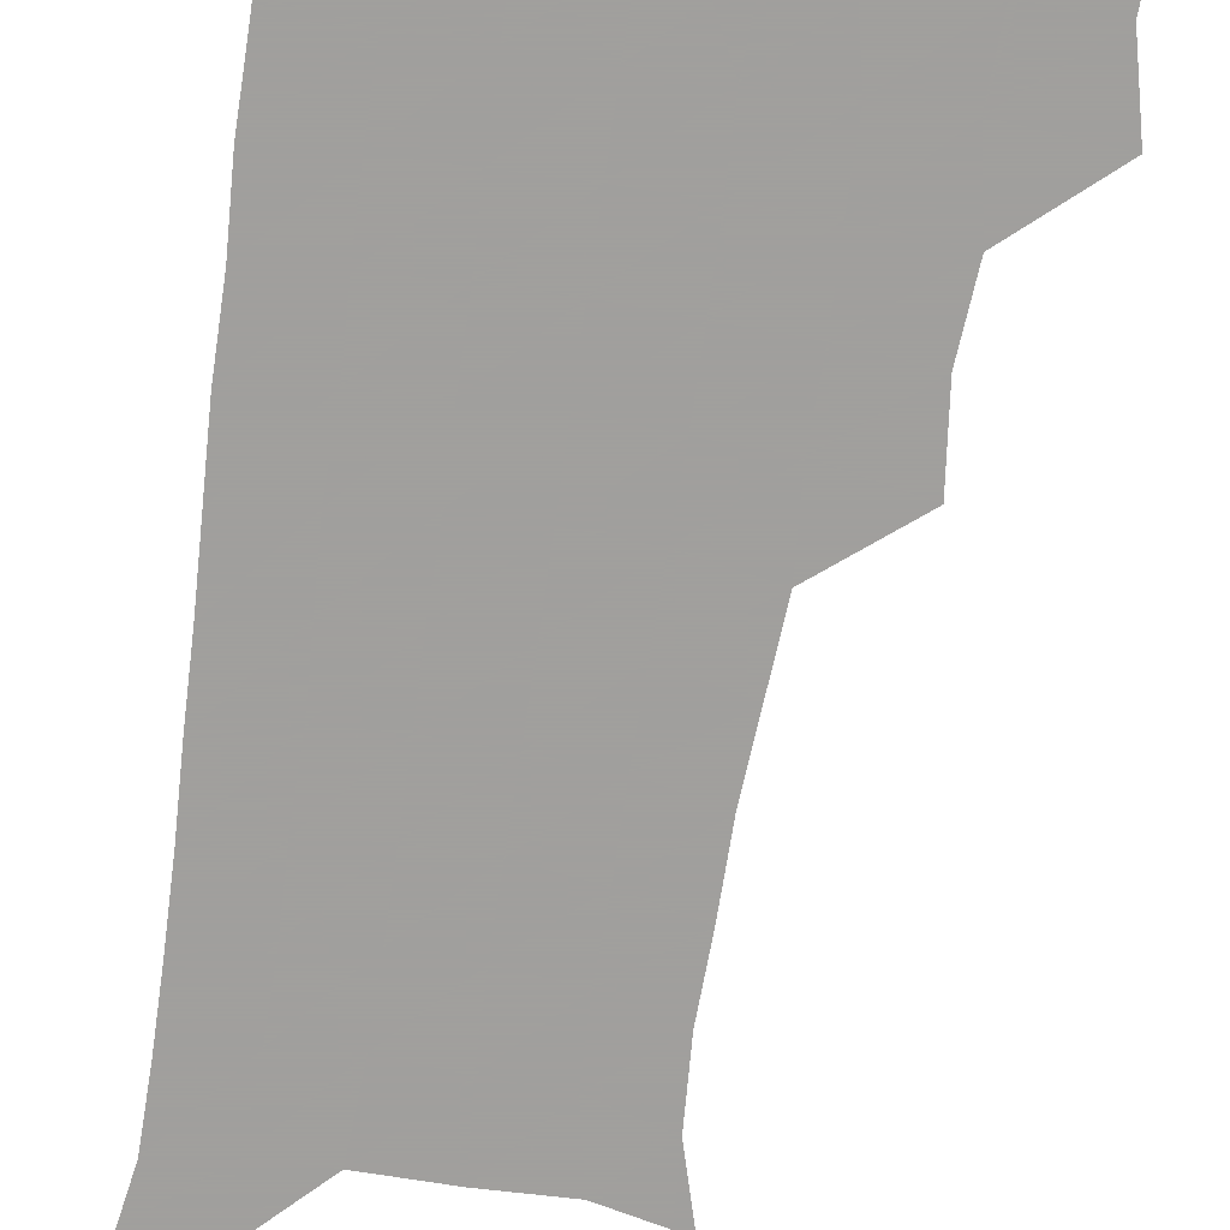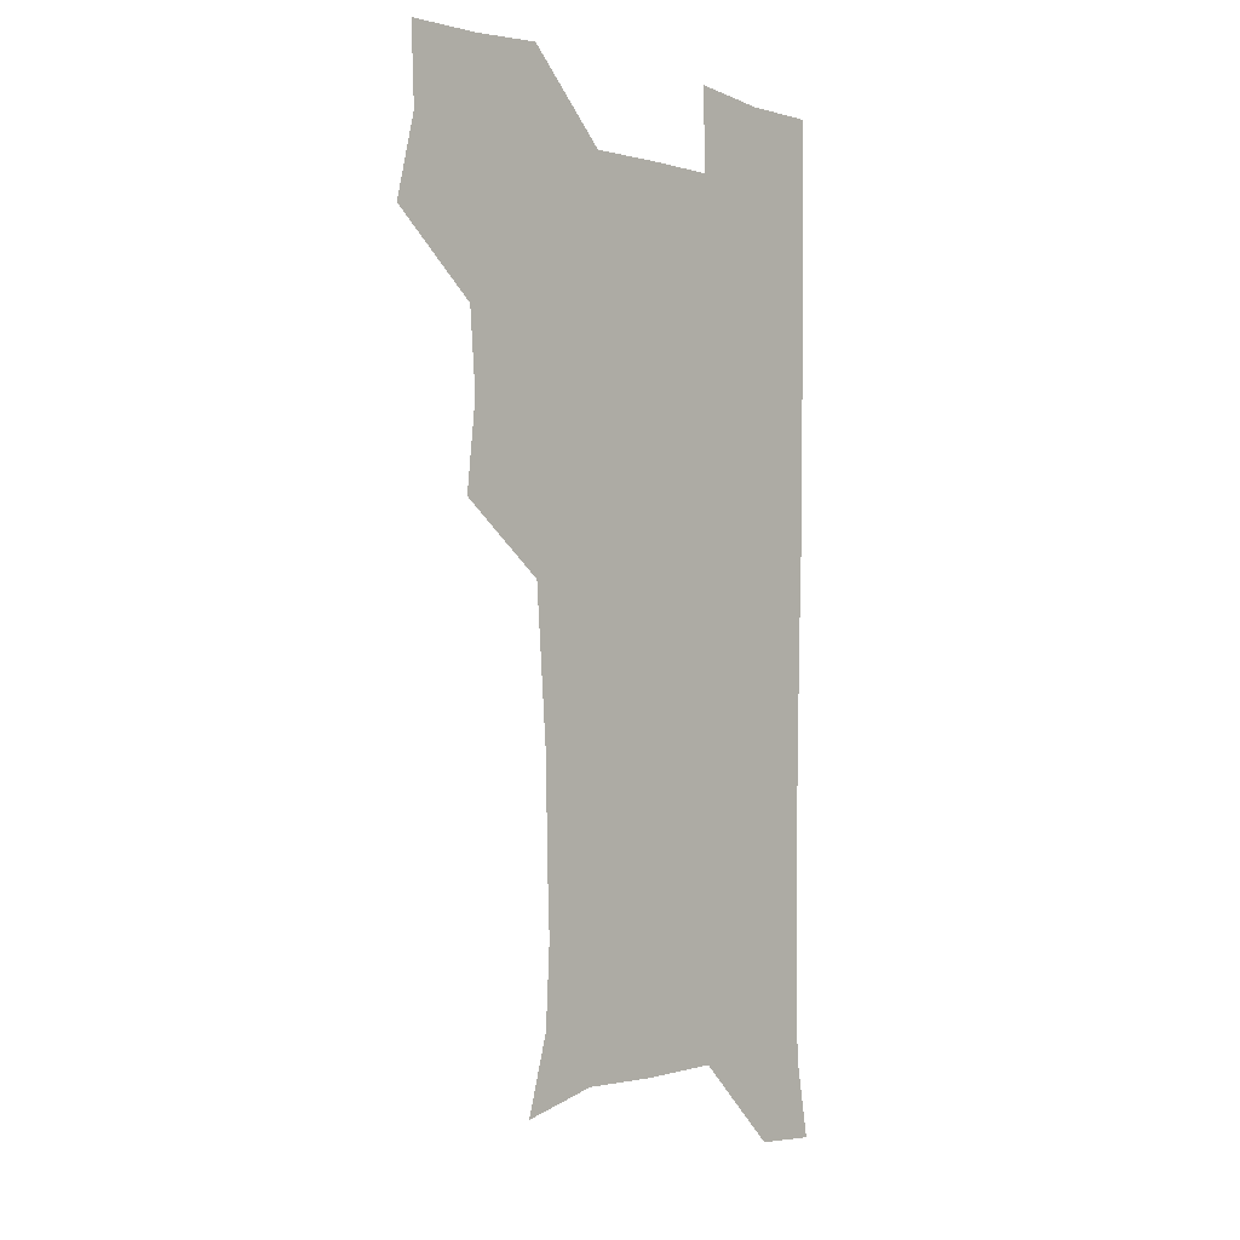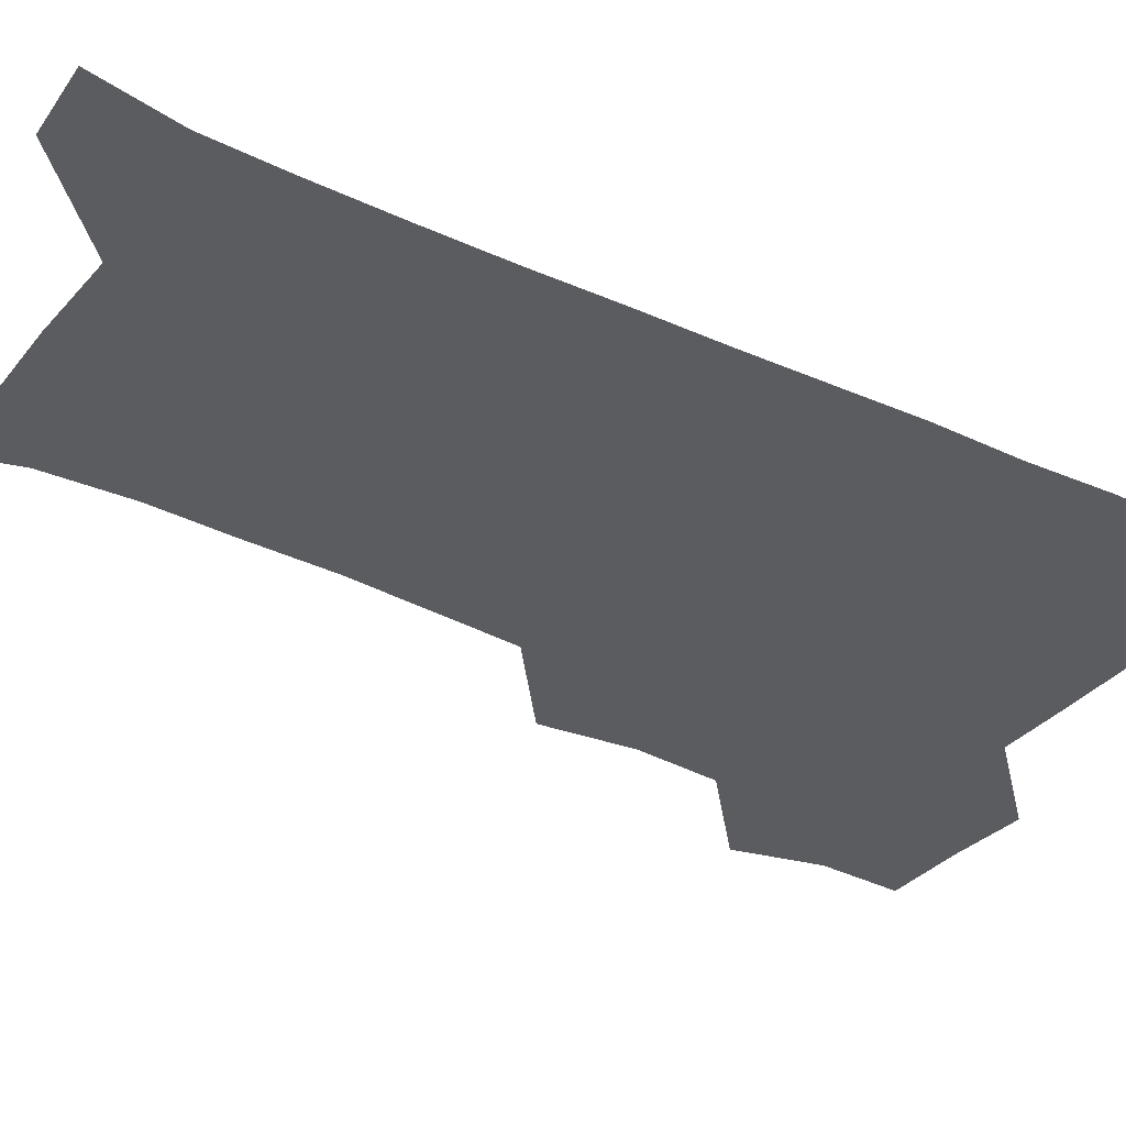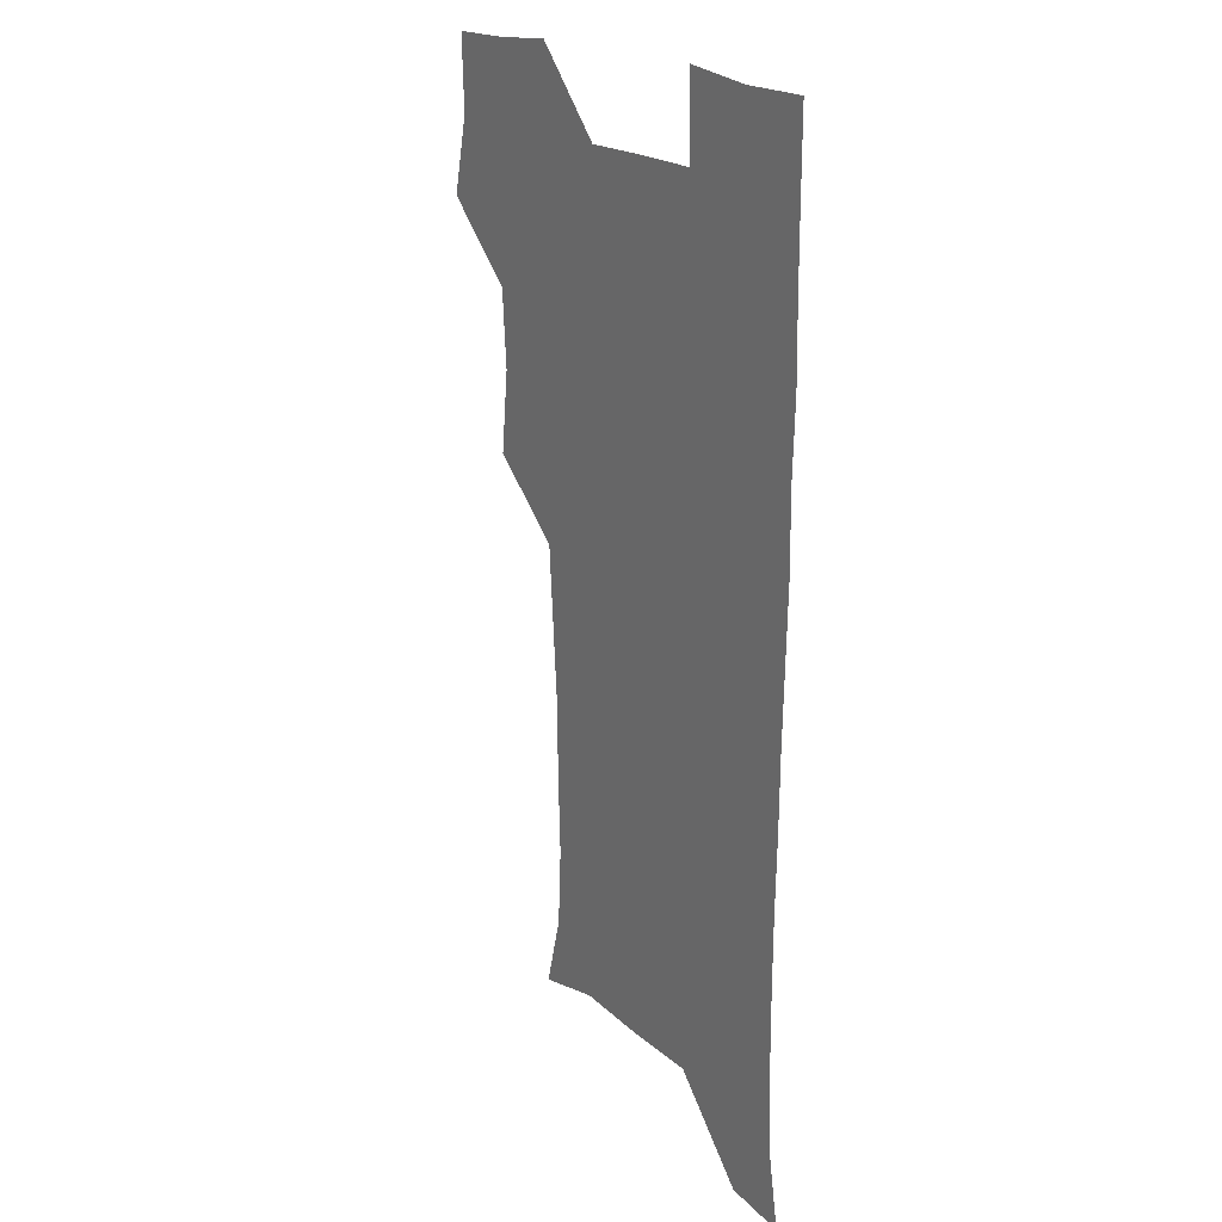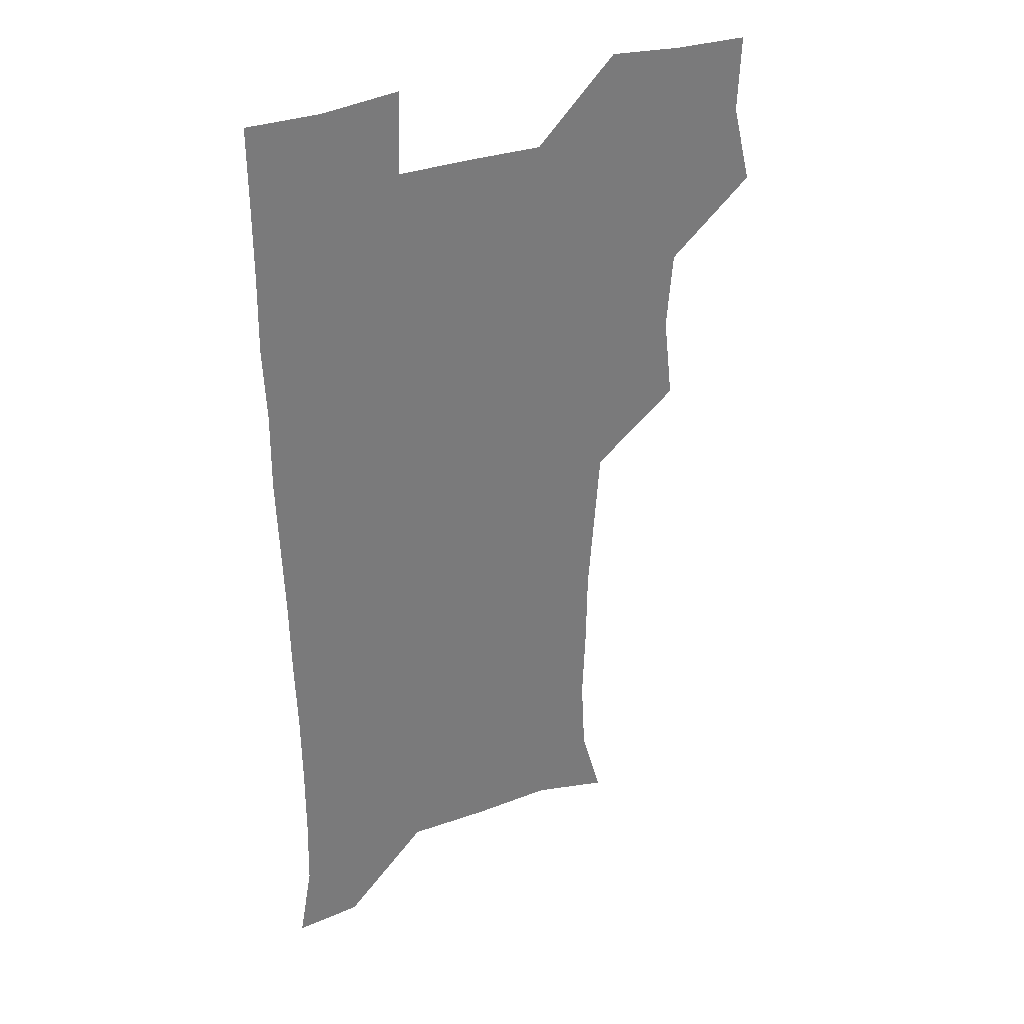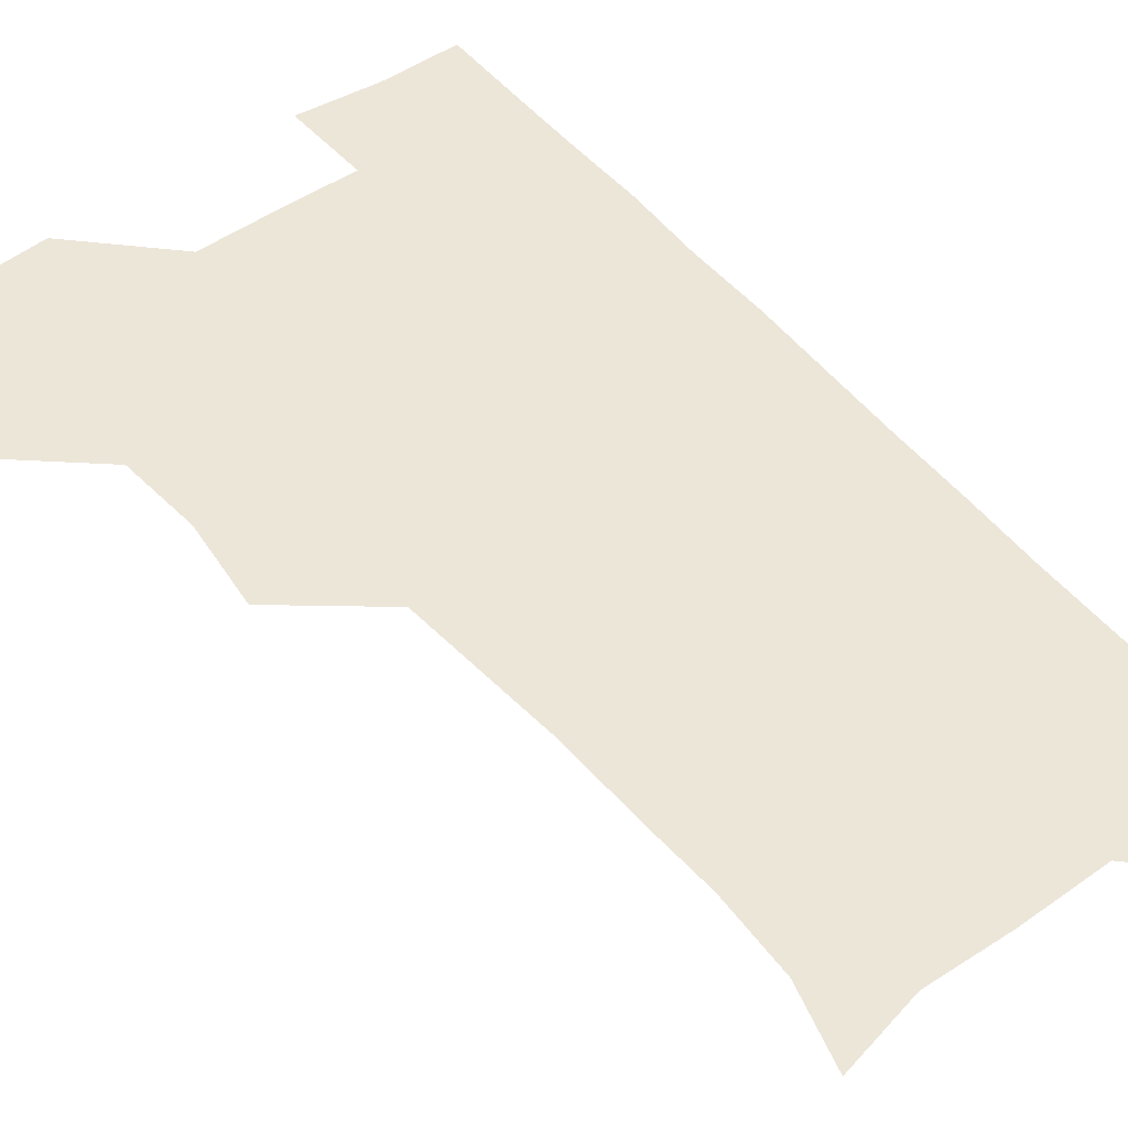
<metadata>
{"format":"obj","ext":"obj","renderer":"f3d","projection":"perspective","resolution":1024,"background":"white","views":[{"elev":-71.5,"azim":171.8,"up":"+Z"},{"elev":-0.9,"azim":-48.5,"up":"+Y"},{"elev":-33.6,"azim":57.0,"up":"+Z"},{"elev":19.8,"azim":57.6,"up":"+Y"},{"elev":33.3,"azim":153.4,"up":"+Y"},{"elev":48.7,"azim":-37.5,"up":"+Z"}]}
</metadata>
<code>
v 475 508.1 0
v 482.6 539.3 0
v 481.3 569.3 0
v 507.2 414.8 0
v 510.9 448.4 0
v 508.5 479 0
v 514.7 511.6 0
v 513.1 540.2 0
v 511.3 570 0
v 537.1 204.2 0
v 545.4 233.4 0
v 547.1 264.4 0
v 546 294.4 0
v 545.5 326.3 0
v 543.2 356.6 0
v 540.8 387.9 0
v 543.1 422 0
v 542.4 451.7 0
v 543.2 482.2 0
v 543.5 511.4 0
v 542.3 540.5 0
v 540 572.2 0
v 568 211.4 0
v 574.1 242.2 0
v 574.9 272.1 0
v 574.1 301.3 0
v 574.1 333.1 0
v 573.6 363.7 0
v 573 393.9 0
v 572.4 423.2 0
v 572.3 452.8 0
v 572.7 482.3 0
v 573.6 511.3 0
v 572 540.1 0
v 599.8 210.5 0
v 602.1 243.1 0
v 602.6 275.4 0
v 602.4 305.4 0
v 602.1 334.9 0
v 601.8 364.8 0
v 601.8 395.6 0
v 602 425.3 0
v 602.2 454.2 0
v 601.9 482.6 0
v 602 511.5 0
v 601.5 540.6 0
v 632.7 211.1 0
v 630.5 245.9 0
v 630.1 276.3 0
v 630 305.8 0
v 629.9 335.9 0
v 630.3 363.2 0
v 629.8 395.8 0
v 630.3 424.5 0
v 630.2 454.1 0
v 630.9 482.2 0
v 631 511.8 0
v 631.2 540.5 0
v 630.2 573.2 0
v 666.1 177.9 0
v 659.6 211.2 0
v 657.7 243.1 0
v 657.1 274 0
v 657.8 303 0
v 657.3 334.4 0
v 658.4 363 0
v 659.6 391.8 0
v 658.7 423.4 0
v 659.8 452.3 0
v 660.2 481.7 0
v 659.8 511.7 0
v 660.3 540.6 0
v 661 570.1 0
v 692.3 175.9 0
v 686.9 206.5 0
v 686.2 235.5 0
v 686.1 265.6 0
v 686.4 296.1 0
v 687.4 326.5 0
v 687.9 357.4 0
v 689 387.7 0
v 690 417.9 0
v 689.8 449.5 0
v 691.1 479.4 0
v 690.6 510.4 0
v 690.6 540.5 0
v 690.8 570.2 0
f 6 7 1
f 1 7 2
f 7 8 2
f 2 8 3
f 8 9 3
f 16 17 4
f 4 17 5
f 17 18 5
f 5 18 6
f 18 19 6
f 6 19 7
f 19 20 7
f 7 20 8
f 20 21 8
f 8 21 9
f 21 22 9
f 10 23 11
f 23 24 11
f 11 24 12
f 24 25 12
f 12 25 13
f 25 26 13
f 13 26 14
f 26 27 14
f 14 27 15
f 27 28 15
f 15 28 16
f 28 29 16
f 16 29 17
f 29 30 17
f 17 30 18
f 30 31 18
f 18 31 19
f 31 32 19
f 19 32 20
f 32 33 20
f 20 33 21
f 33 34 21
f 21 34 22
f 23 35 24
f 35 36 24
f 24 36 25
f 36 37 25
f 25 37 26
f 37 38 26
f 26 38 27
f 38 39 27
f 27 39 28
f 39 40 28
f 28 40 29
f 40 41 29
f 29 41 30
f 41 42 30
f 30 42 31
f 42 43 31
f 31 43 32
f 43 44 32
f 32 44 33
f 44 45 33
f 33 45 34
f 45 46 34
f 35 47 36
f 47 48 36
f 36 48 37
f 48 49 37
f 37 49 38
f 49 50 38
f 38 50 39
f 50 51 39
f 39 51 40
f 51 52 40
f 40 52 41
f 52 53 41
f 41 53 42
f 53 54 42
f 42 54 43
f 54 55 43
f 43 55 44
f 55 56 44
f 44 56 45
f 56 57 45
f 45 57 46
f 57 58 46
f 60 61 47
f 47 61 48
f 61 62 48
f 48 62 49
f 62 63 49
f 49 63 50
f 63 64 50
f 50 64 51
f 64 65 51
f 51 65 52
f 65 66 52
f 52 66 53
f 66 67 53
f 53 67 54
f 67 68 54
f 54 68 55
f 68 69 55
f 55 69 56
f 69 70 56
f 56 70 57
f 70 71 57
f 57 71 58
f 71 72 58
f 58 72 59
f 72 73 59
f 60 74 61
f 74 75 61
f 61 75 62
f 75 76 62
f 62 76 63
f 76 77 63
f 63 77 64
f 77 78 64
f 64 78 65
f 78 79 65
f 65 79 66
f 79 80 66
f 66 80 67
f 80 81 67
f 67 81 68
f 81 82 68
f 68 82 69
f 82 83 69
f 69 83 70
f 83 84 70
f 70 84 71
f 84 85 71
f 71 85 72
f 85 86 72
f 72 86 73
f 86 87 73

</code>
